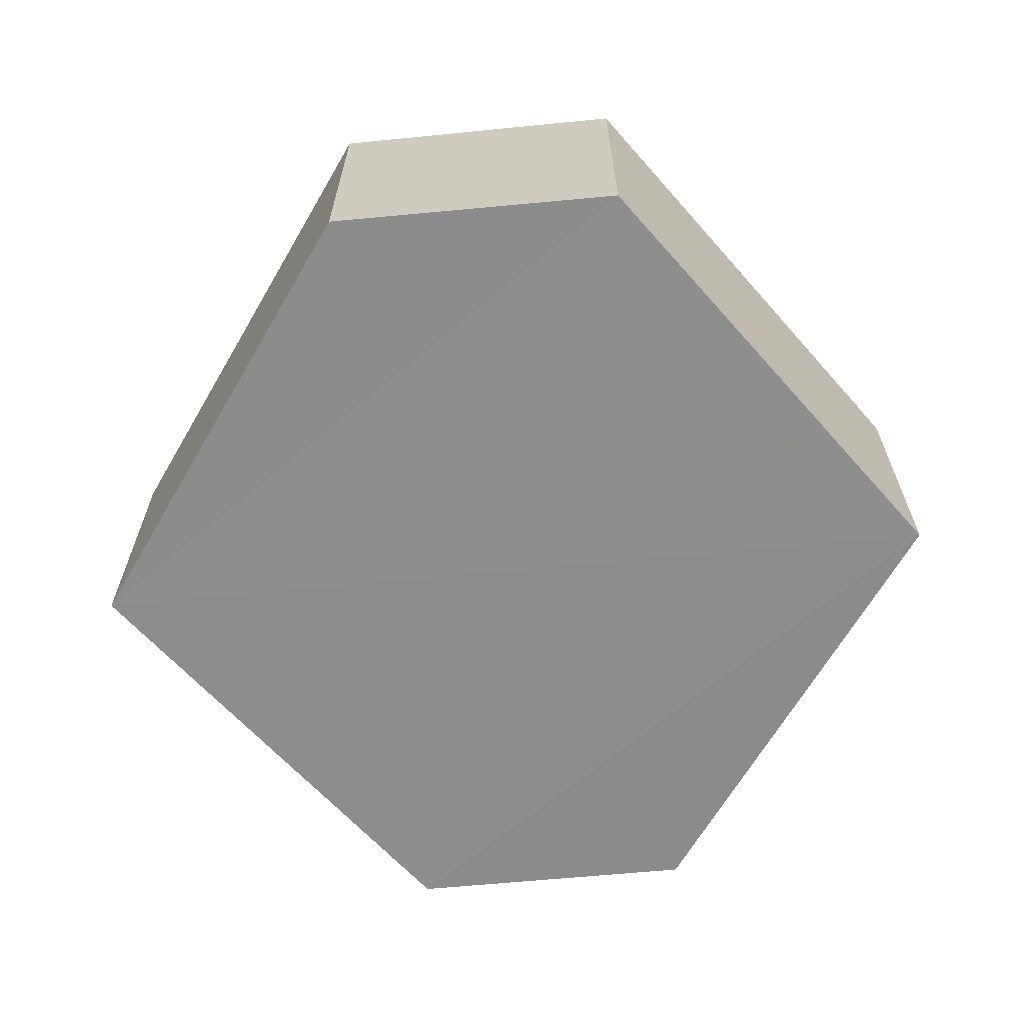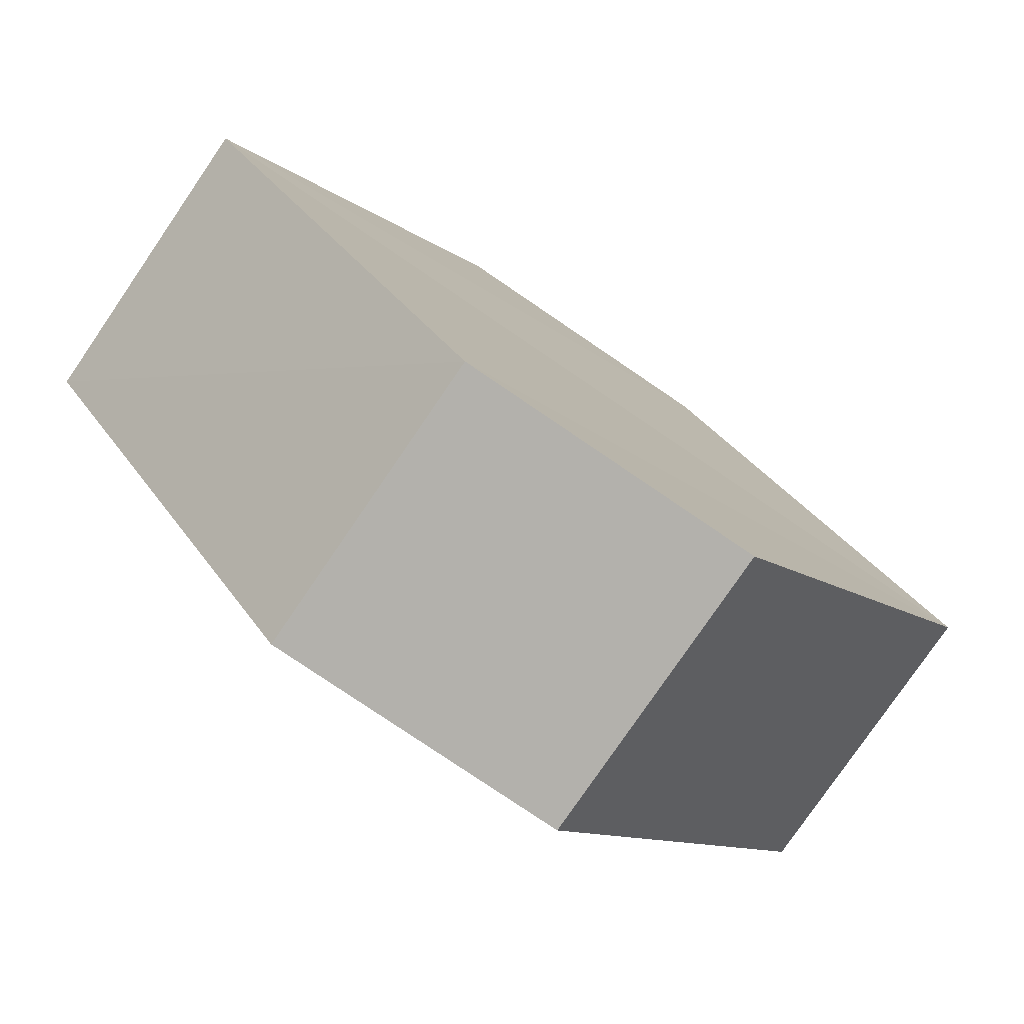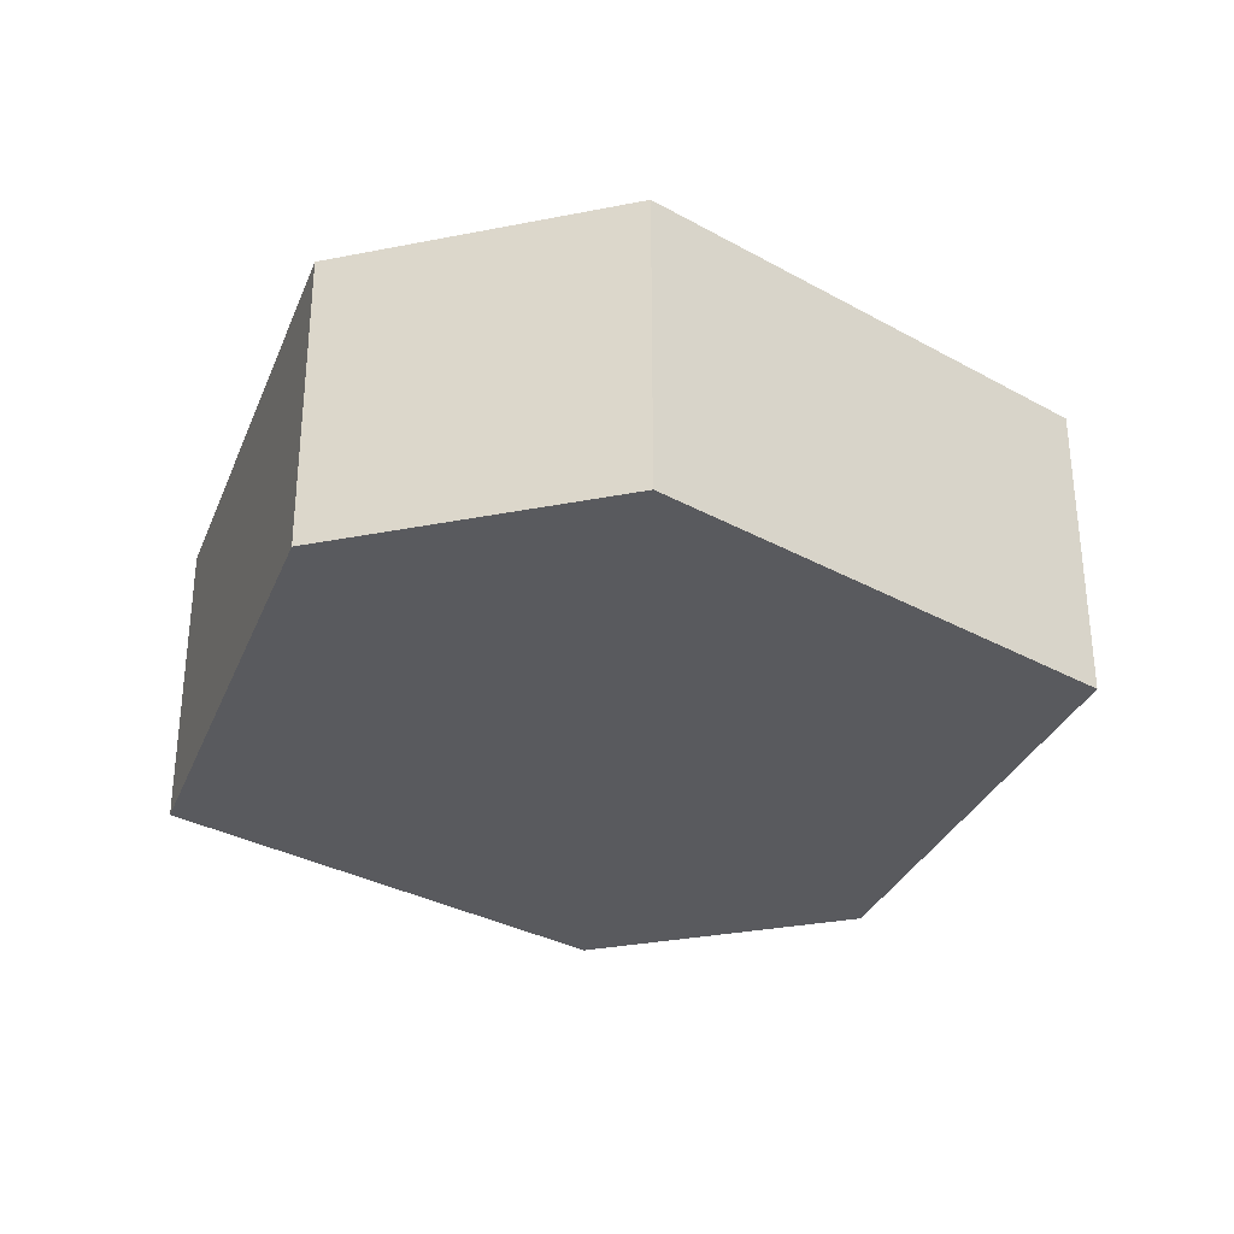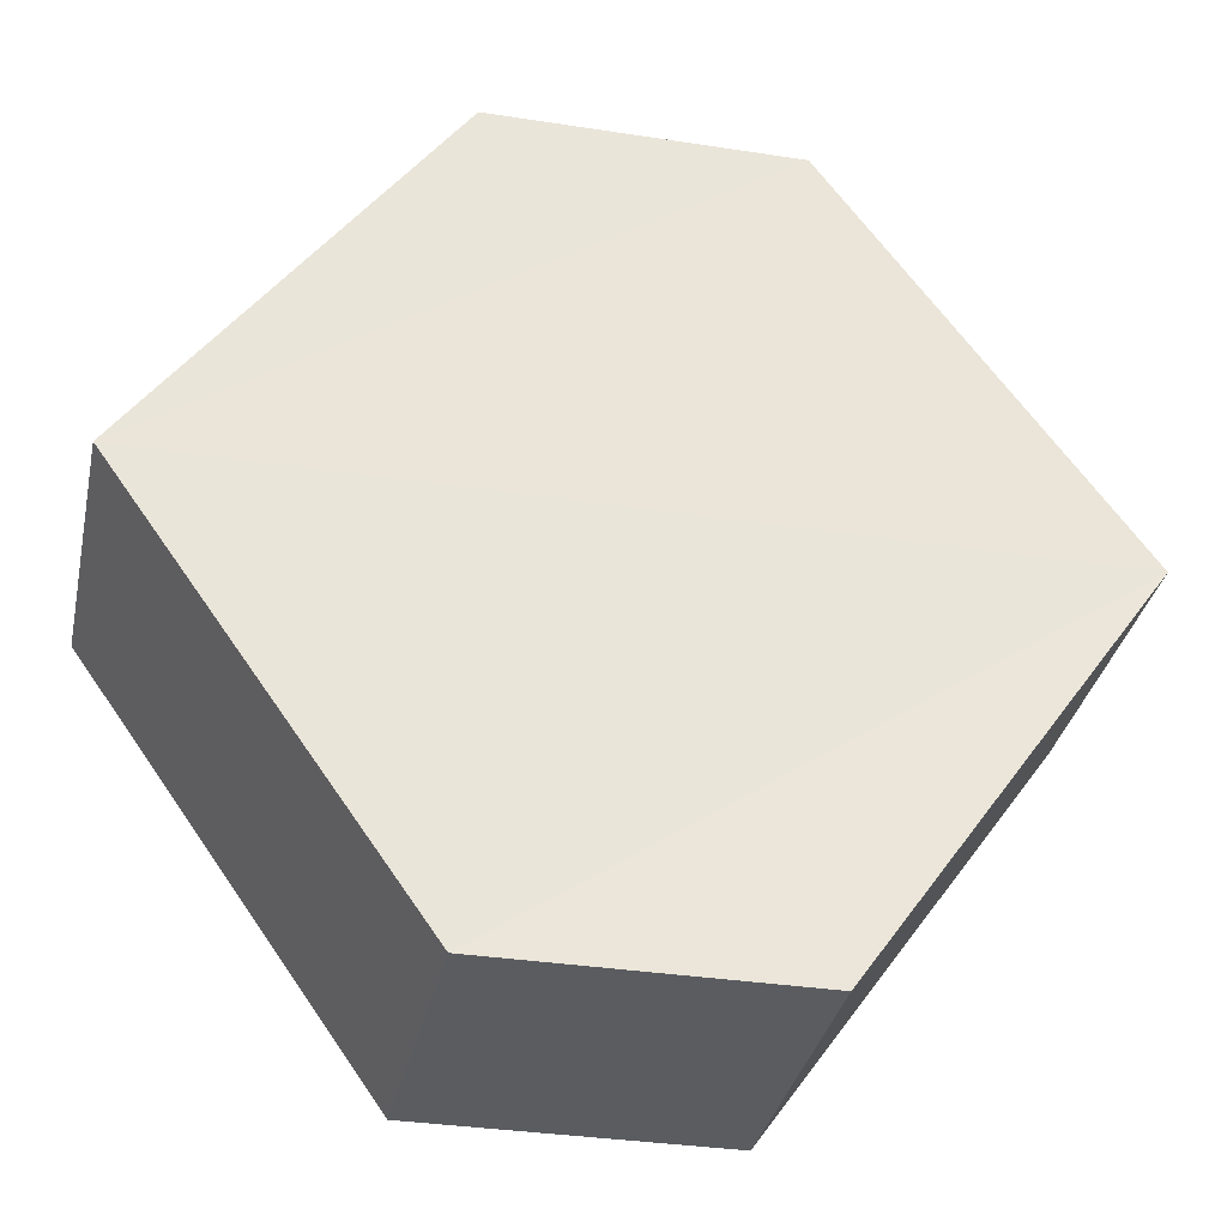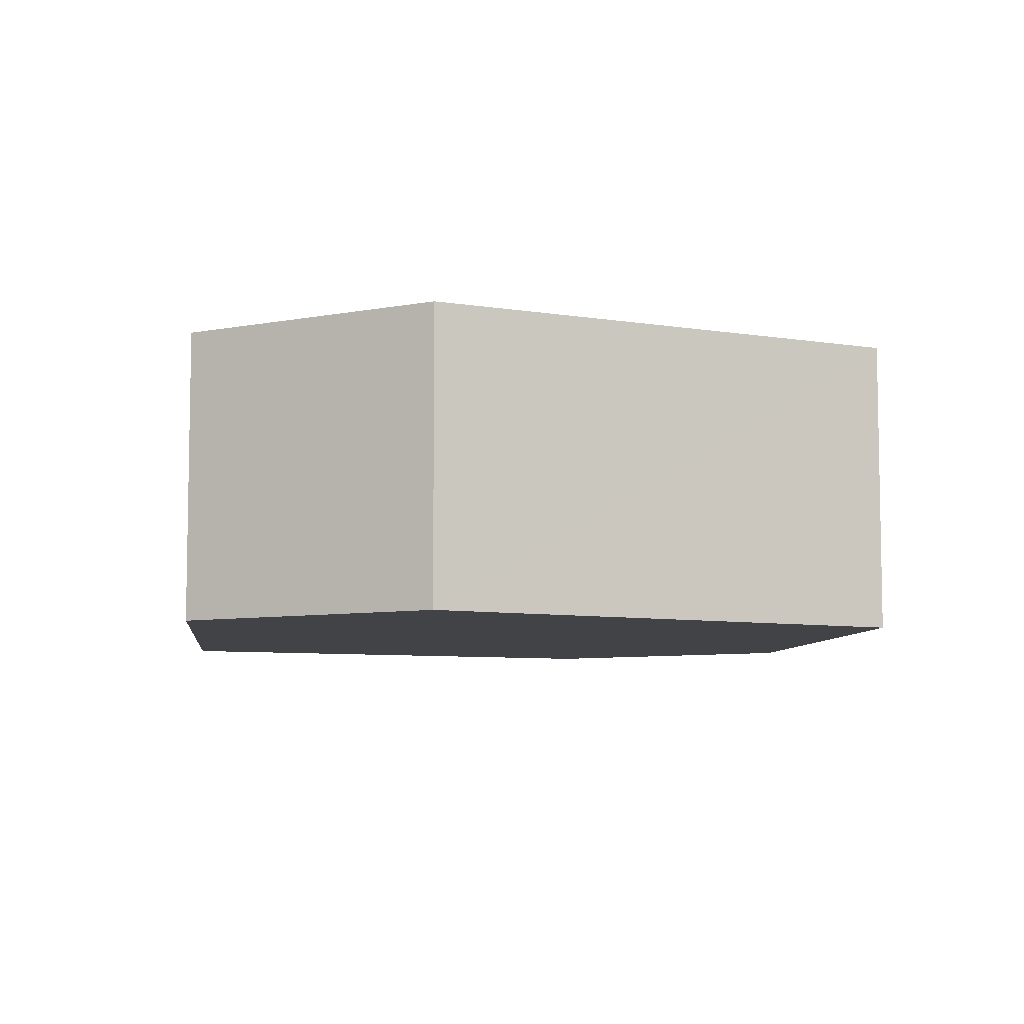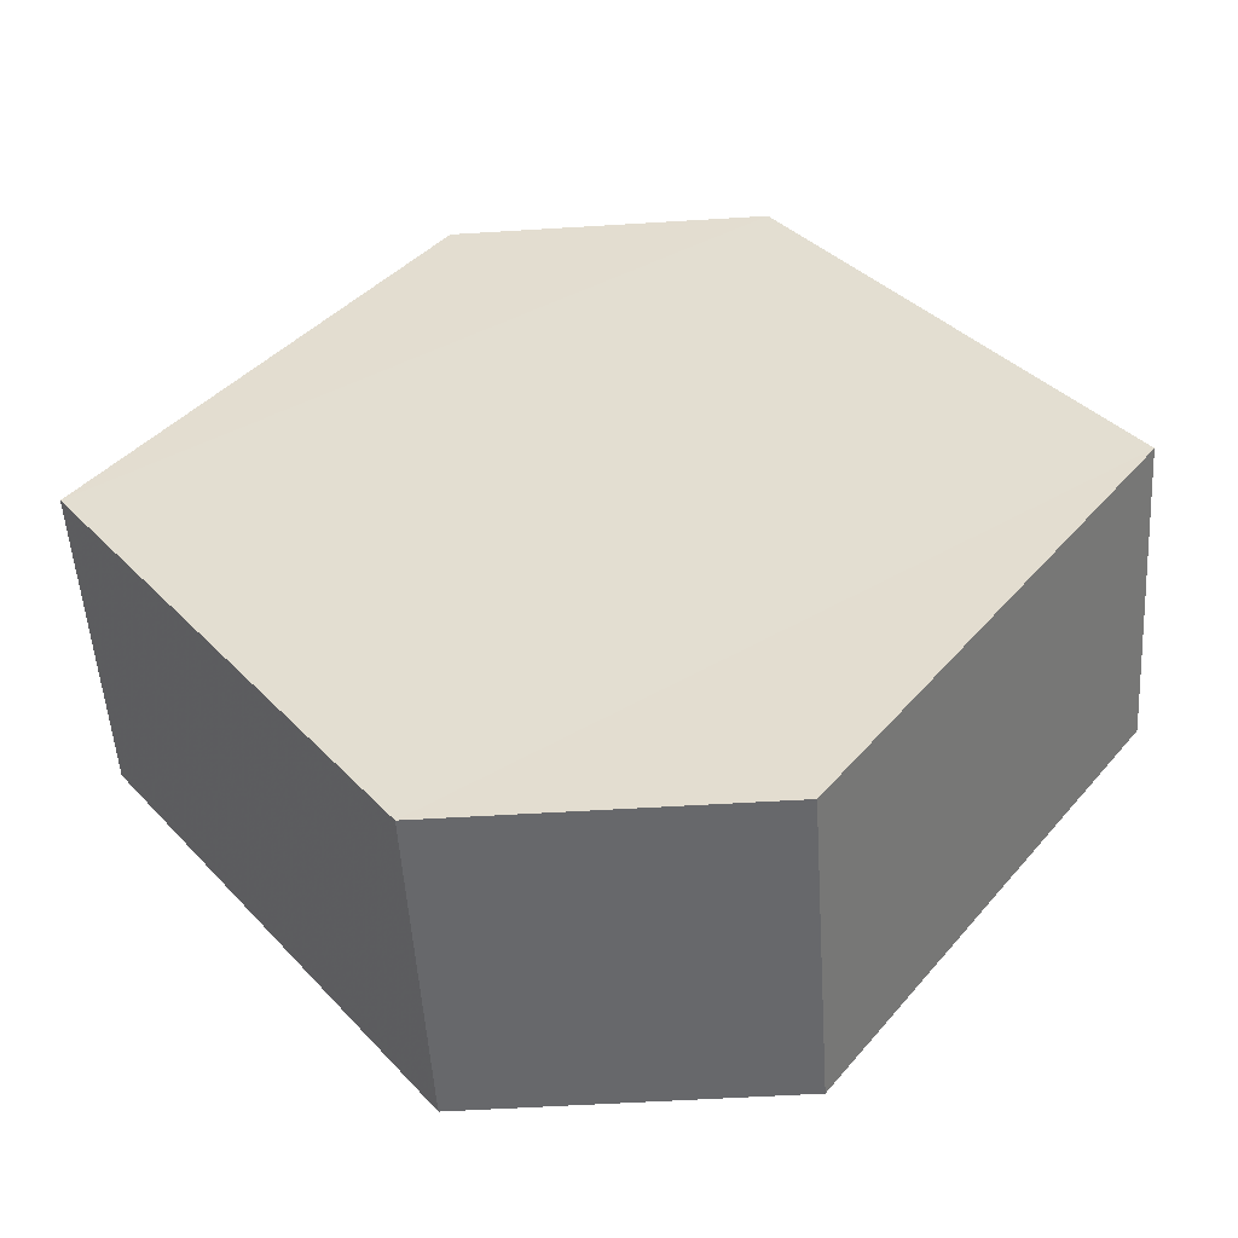
<metadata>
{"format":"obj","ext":"obj","renderer":"f3d","projection":"perspective","resolution":1024,"background":"white","views":[{"elev":-64.6,"azim":-174.4,"up":"+Y"},{"elev":-78.7,"azim":146.0,"up":"+Z"},{"elev":-31.8,"azim":15.9,"up":"+Y"},{"elev":-33.7,"azim":168.3,"up":"+Z"},{"elev":-7.0,"azim":-150.6,"up":"+Y"},{"elev":-52.7,"azim":3.3,"up":"+Z"}]}
</metadata>
<code>
o 9526
v 2242 1879 17
v 2241 1879 17.01
v 2242 1879 17
v 2241 1879 17
v 2241 1879 16.99
v 2241 1879 16.99
v 2241 1879 17
v 2241 1879 17.01
v 2241 1879 16.99
v 2241 1879 16.99
v 2242 1879 17
v 2241 1879 16.99
v 2242 1879 17
v 2241 1879 17
v 2241 1879 16.99
v 2241 1879 17.01
v 2241 1879 17.01
v 2241 1879 17.01
v 2241 1879 17.01
v 2241 1879 17.01
v 2241 1879 17
v 2241 1879 16.99
v 2241 1879 16.99
v 2242 1879 17
v 2241 1879 17.01
v 2241 1879 16.99
v 2241 1879 16.99
v 2241 1879 17
v 2241 1879 16.99
v 2241 1879 17
v 2242 1879 17
v 2241 1879 16.99
v 2241 1879 17.01
v 2241 1879 17.01
v 2241 1879 17.01
v 2241 1879 17.01
f 1 2 3
f 4 3 2
f 5 3 6
f 7 2 8
f 9 5 10
f 9 11 7
f 11 12 13
f 14 12 15
f 16 13 17
f 18 16 19
f 4 20 21
f 1 21 20
f 22 21 23
f 24 20 25
f 26 22 27
f 26 28 24
f 28 29 30
f 31 29 32
f 33 30 34
f 35 33 36

</code>
